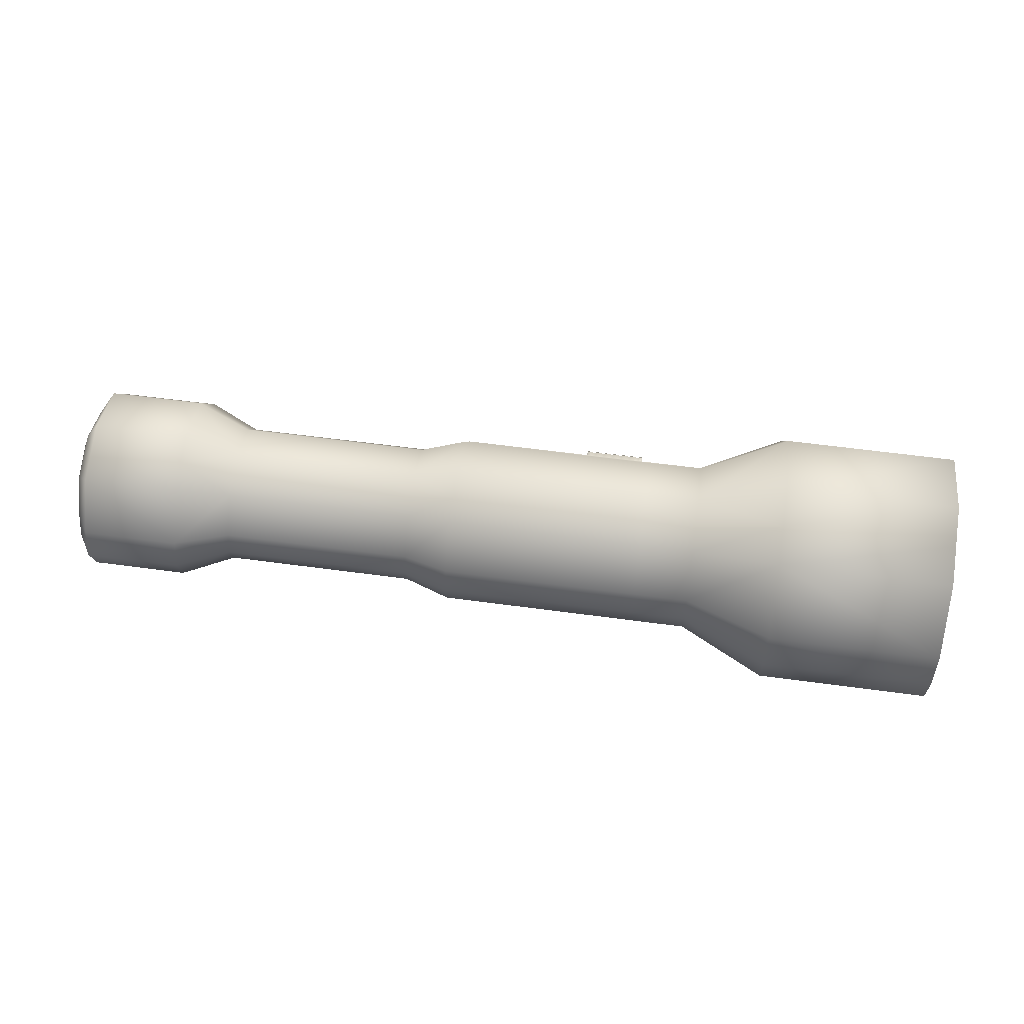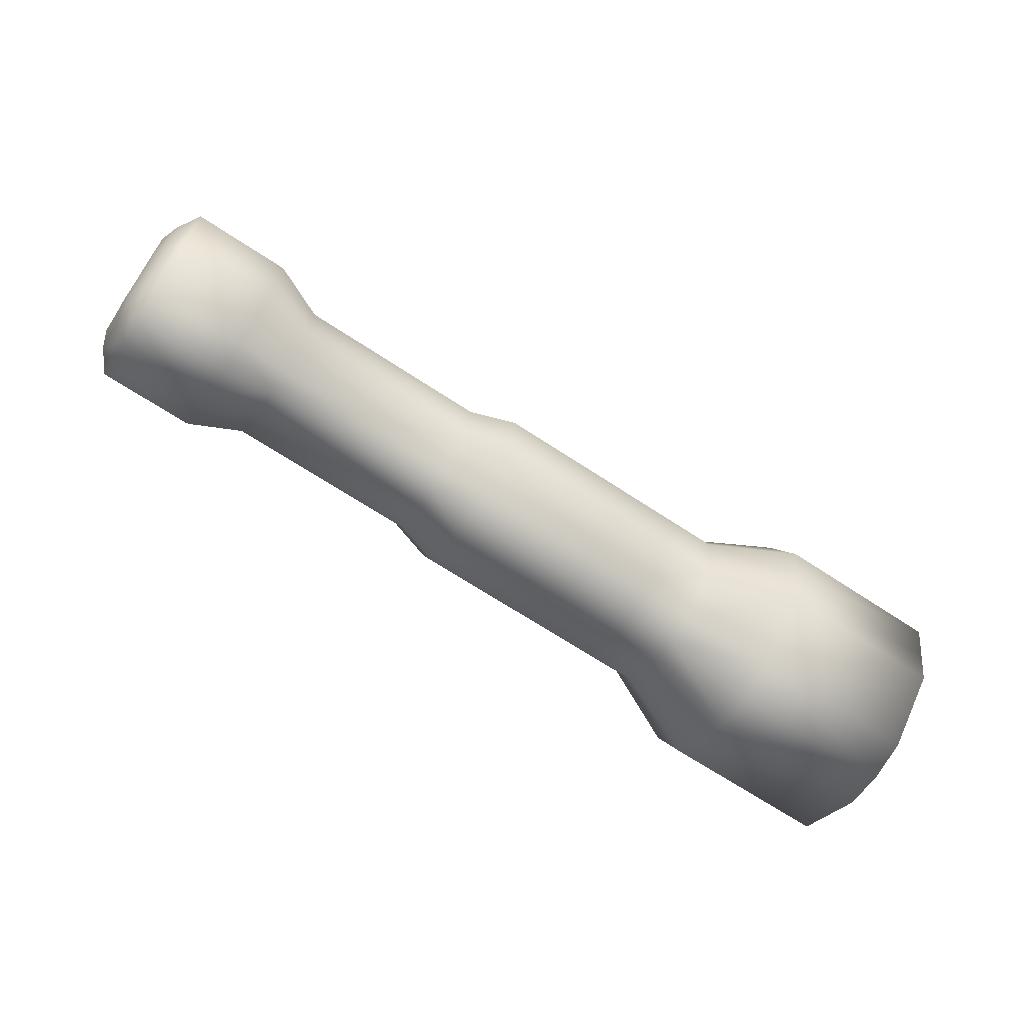
<metadata>
{"format":"obj","ext":"obj","renderer":"f3d","projection":"perspective","resolution":1024,"background":"white","views":[{"elev":56.8,"azim":11.7,"up":"+Z"},{"elev":-72.8,"azim":-33.6,"up":"+Y"}]}
</metadata>
<code>
o Button_Icosphere.003
v 1.211 2.054 -0.33
v 1.211 2.054 0.33
v 0.384 2.002 -0.33
v 0.384 2.002 0.33
v 1.194 2.321 -0.33
v 1.194 2.321 0.33
v 0.3672 2.269 -0.33
v 0.3672 2.269 0.33
v 1.073 2.045 -0.33
v 0.9353 2.037 -0.33
v 0.7974 2.028 -0.33
v 0.6596 2.019 -0.33
v 0.5218 2.011 -0.33
v 1.073 2.045 0.33
v 0.9353 2.037 0.33
v 0.7974 2.028 0.33
v 0.6596 2.019 0.33
v 0.5218 2.011 0.33
v 1.056 2.312 -0.33
v 0.9185 2.304 -0.33
v 0.7807 2.295 -0.33
v 0.6428 2.287 -0.33
v 0.505 2.278 -0.33
v 1.056 2.312 0.33
v 0.9185 2.304 0.33
v 0.7807 2.295 0.33
v 0.6428 2.287 0.33
v 0.505 2.278 0.33
v 0.4529 2.006 -0.33
v 0.4529 2.006 0.33
v 0.4361 2.274 -0.33
v 0.4361 2.274 0.33
v 1.142 2.05 -0.33
v 1.142 2.05 0.33
v 1.125 2.317 -0.33
v 1.125 2.317 0.33
v 1.004 2.041 -0.33
v 1.004 2.041 0.33
v 0.9874 2.308 -0.33
v 0.9874 2.308 0.33
v 0.8663 2.032 -0.33
v 0.8663 2.032 0.33
v 0.8496 2.299 -0.33
v 0.8496 2.299 0.33
v 0.7285 2.024 -0.33
v 0.7285 2.024 0.33
v 0.7118 2.291 -0.33
v 0.7118 2.291 0.33
v 0.5907 2.015 -0.33
v 0.5907 2.015 0.33
v 0.574 2.282 -0.33
v 0.574 2.282 0.33
v 1.271 2.058 -0.33
v 1.271 2.058 0.33
v 1.254 2.325 -0.33
v 1.254 2.325 0.33
v 1.195 2.362 -0.2896
v 1.195 2.362 0.2896
v 0.3689 2.31 -0.2896
v 0.3689 2.31 0.2896
v 1.058 2.353 -0.2896
v 0.9202 2.344 -0.2896
v 0.7823 2.336 -0.2896
v 0.6445 2.327 -0.2896
v 0.5067 2.318 -0.2896
v 1.058 2.353 0.2896
v 0.9202 2.344 0.2896
v 0.7823 2.336 0.2896
v 0.6445 2.327 0.2896
v 0.5067 2.318 0.2896
v 0.4294 2.314 -0.2896
v 0.4294 2.314 0.2896
v 1.118 2.357 -0.2896
v 1.118 2.357 0.2896
v 0.9806 2.348 -0.2896
v 0.9806 2.348 0.2896
v 0.8428 2.34 -0.2896
v 0.8428 2.34 0.2896
v 0.705 2.331 -0.2896
v 0.705 2.331 0.2896
v 0.5672 2.322 -0.2896
v 0.5672 2.322 0.2896
v 1.248 2.365 -0.2896
v 1.248 2.365 0.2896
v 1.202 2.373 -0.2092
v 1.202 2.373 0.2092
v 0.3766 2.321 -0.2092
v 0.3766 2.321 0.2092
v 1.066 2.364 -0.2092
v 0.9279 2.355 -0.2092
v 0.7901 2.347 -0.2092
v 0.6523 2.338 -0.2092
v 0.5145 2.33 -0.2092
v 1.066 2.364 0.2092
v 0.9279 2.355 0.2092
v 0.7901 2.347 0.2092
v 0.6523 2.338 0.2092
v 0.5145 2.33 0.2092
v 0.4203 2.324 -0.2092
v 0.4203 2.324 0.2092
v 1.109 2.367 -0.2092
v 1.109 2.367 0.2092
v 0.9716 2.358 -0.2092
v 0.9716 2.358 0.2092
v 0.8338 2.35 -0.2092
v 0.8338 2.35 0.2092
v 0.6959 2.341 -0.2092
v 0.6959 2.341 0.2092
v 0.5582 2.332 -0.2092
v 0.5582 2.332 0.2092
v 1.24 2.375 -0.2092
v 1.24 2.375 0.2092
f 5 53 1
f 36 5 35
f 4 7 3
f 2 36 34
f 29 7 31
f 9 35 33
f 37 20 39
f 41 21 43
f 45 22 47
f 49 23 51
f 30 28 32
f 50 27 52
f 46 26 48
f 15 44 42
f 14 40 38
f 32 23 31
f 52 22 51
f 48 21 47
f 44 20 43
f 40 19 39
f 20 75 39
f 30 8 4
f 29 23 13
f 33 5 1
f 14 36 24
f 36 66 24
f 8 59 7
f 38 25 15
f 9 39 19
f 52 70 28
f 42 26 16
f 10 43 20
f 31 72 32
f 46 27 17
f 45 21 11
f 47 80 48
f 50 28 18
f 49 22 12
f 53 56 54
f 56 58 6
f 6 54 56
f 1 54 2
f 60 100 88
f 77 91 105
f 76 95 67
f 70 93 65
f 66 89 61
f 77 106 78
f 83 85 111
f 27 64 22
f 43 78 44
f 35 74 36
f 26 63 21
f 40 67 25
f 6 57 5
f 21 77 43
f 39 76 40
f 25 62 20
f 26 78 68
f 31 59 71
f 22 79 47
f 55 57 83
f 55 84 56
f 51 82 52
f 24 61 19
f 32 60 8
f 51 65 81
f 35 61 73
f 28 65 23
f 48 69 27
f 88 99 87
f 94 101 89
f 95 103 90
f 96 105 91
f 97 107 92
f 98 109 93
f 86 111 85
f 84 86 58
f 79 108 80
f 71 100 72
f 69 92 64
f 78 96 68
f 79 92 107
f 60 87 59
f 81 110 82
f 73 102 74
f 68 91 63
f 61 101 73
f 58 85 57
f 80 97 69
f 65 109 81
f 83 112 84
f 75 104 76
f 67 90 62
f 74 94 66
f 75 90 103
f 59 99 71
f 82 98 70
f 5 55 53
f 36 6 5
f 4 8 7
f 2 6 36
f 29 3 7
f 9 19 35
f 37 10 20
f 41 11 21
f 45 12 22
f 49 13 23
f 30 18 28
f 50 17 27
f 46 16 26
f 15 25 44
f 14 24 40
f 32 28 23
f 52 27 22
f 48 26 21
f 44 25 20
f 40 24 19
f 20 62 75
f 30 32 8
f 29 31 23
f 33 35 5
f 14 34 36
f 36 74 66
f 8 60 59
f 38 40 25
f 9 37 39
f 52 82 70
f 42 44 26
f 10 41 43
f 31 71 72
f 46 48 27
f 45 47 21
f 47 79 80
f 50 52 28
f 49 51 22
f 53 55 56
f 56 84 58
f 6 2 54
f 1 53 54
f 60 72 100
f 77 63 91
f 76 104 95
f 70 98 93
f 66 94 89
f 77 105 106
f 83 57 85
f 27 69 64
f 43 77 78
f 35 73 74
f 26 68 63
f 40 76 67
f 6 58 57
f 21 63 77
f 39 75 76
f 25 67 62
f 26 44 78
f 31 7 59
f 22 64 79
f 55 5 57
f 55 83 84
f 51 81 82
f 24 66 61
f 32 72 60
f 51 23 65
f 35 19 61
f 28 70 65
f 48 80 69
f 88 100 99
f 94 102 101
f 95 104 103
f 96 106 105
f 97 108 107
f 98 110 109
f 86 112 111
f 84 112 86
f 79 107 108
f 71 99 100
f 69 97 92
f 78 106 96
f 79 64 92
f 60 88 87
f 81 109 110
f 73 101 102
f 68 96 91
f 61 89 101
f 58 86 85
f 80 108 97
f 65 93 109
f 83 111 112
f 75 103 104
f 67 95 90
f 74 102 94
f 75 62 90
f 59 87 99
f 82 110 98
o Boddy_Icosphere.002
v -7.032 -0.9181 0.4421
v -7.032 -0.9181 -0.4421
v -7.117 0.44 1.431
v -7.064 -0.3994 1.158
v -7.202 1.798 0.4421
v -7.17 1.279 1.158
v -7.17 1.279 -1.158
v -7.202 1.798 -0.4421
v -7.064 -0.3994 -1.158
v -7.117 0.44 -1.431
v -5.613 -0.829 0.4421
v -5.613 -0.829 -0.4421
v -5.698 0.5291 1.431
v -5.645 -0.3103 1.158
v -5.783 1.887 0.4421
v -5.751 1.368 1.158
v -5.751 1.368 -1.158
v -5.783 1.887 -0.4421
v -5.645 -0.3103 -1.158
v -5.698 0.5291 -1.431
v -4.871 -0.45 0.3343
v -4.871 -0.45 -0.3343
v -4.936 0.577 1.082
v -4.896 -0.05775 0.8753
v -5 1.604 0.3343
v -4.976 1.212 0.8753
v -4.976 1.212 -0.8753
v -5 1.604 -0.3343
v -4.896 -0.05775 -0.8753
v -4.936 0.577 -1.082
v -2.063 -0.2736 0.3343
v -2.063 -0.2736 -0.3343
v -2.127 0.7534 1.082
v -2.087 0.1186 0.8753
v -2.192 1.78 0.3343
v -2.167 1.388 0.8753
v -2.167 1.388 -0.8753
v -2.192 1.78 -0.3343
v -2.087 0.1186 -0.8753
v -2.127 0.7534 -1.082
v -1.372 -0.442 0.403
v -1.372 -0.442 -0.403
v -1.45 0.7959 1.304
v -1.402 0.03086 1.055
v -1.528 2.034 0.403
v -1.498 1.561 1.055
v -1.498 1.561 -1.055
v -1.528 2.034 -0.403
v -1.402 0.03086 -1.055
v -1.45 0.7959 -1.304
v 2.35 -0.2082 0.403
v 2.35 -0.2082 -0.403
v 2.273 1.03 1.304
v 2.321 0.2647 1.055
v 2.195 2.268 0.403
v 2.225 1.795 1.055
v 2.225 1.795 -1.055
v 2.195 2.268 -0.403
v 2.321 0.2647 -1.055
v 2.273 1.03 -1.304
v 3.657 -0.7184 0.595
v 3.657 -0.7184 -0.595
v 3.542 1.109 1.926
v 3.613 -0.02024 1.558
v 3.427 2.937 0.595
v 3.471 2.239 1.558
v 3.471 2.239 -1.558
v 3.427 2.937 -0.595
v 3.613 -0.02024 -1.558
v 3.542 1.109 -1.926
v 6.186 -0.5596 0.595
v 6.186 -0.5596 -0.595
v 6.071 1.268 1.926
v 6.142 0.1386 1.558
v 5.956 3.096 0.595
v 6 2.398 1.558
v 6 2.398 -1.558
v 5.956 3.096 -0.595
v 6.142 0.1386 -1.558
v 6.071 1.268 -1.926
v 6.029 -0.02432 0.4183
v 6.029 -0.02432 -0.4183
v 5.949 1.261 1.354
v 5.999 0.4665 1.095
v 5.868 2.545 0.4183
v 5.899 2.055 1.095
v 5.899 2.055 -1.095
v 5.868 2.545 -0.4183
v 5.999 0.4665 -1.095
v 5.949 1.261 -1.354
v 5.195 0.04468 0.3789
v 5.195 0.04468 -0.3789
v 5.122 1.209 1.226
v 5.167 0.4893 0.9921
v 5.049 2.373 0.3789
v 5.077 1.928 0.9921
v 5.077 1.928 -0.9921
v 5.049 2.373 -0.3789
v 5.167 0.4893 -0.9921
v 5.122 1.209 -1.226
v 4.601 0.2942 0.2859
v 4.601 0.2942 -0.2859
v 4.546 1.172 0.9253
v 4.58 0.6296 0.7486
v 4.491 2.051 0.2859
v 4.512 1.715 0.7486
v 4.512 1.715 -0.7486
v 4.491 2.051 -0.2859
v 4.58 0.6296 -0.7486
v 4.546 1.172 -0.9253
v 4.482 0.4242 0.2413
v 4.482 0.4242 -0.2413
v 4.435 1.165 0.7809
v 4.464 0.7074 0.6318
v 4.388 1.907 0.2413
v 4.406 1.624 0.6318
v 4.406 1.624 -0.6318
v 4.388 1.907 -0.2413
v 4.464 0.7074 -0.6318
v 4.435 1.165 -0.7809
v 5.369 0.8349 0.1262
v 5.369 0.8349 -0.1262
v 5.345 1.223 0.4084
v 5.36 0.983 0.3304
v 5.321 1.61 0.1262
v 5.33 1.462 0.3304
v 5.33 1.462 -0.3304
v 5.321 1.61 -0.1262
v 5.36 0.983 -0.3304
v 5.345 1.223 -0.4084
v 5.56 1.051 0.06008
v 5.56 1.051 -0.06008
v 5.548 1.235 0.1944
v 5.555 1.121 0.1573
v 5.537 1.42 0.06008
v 5.541 1.349 0.1573
v 5.541 1.349 -0.1573
v 5.537 1.42 -0.06008
v 5.555 1.121 -0.1573
v 5.548 1.235 -0.1944
v -7.265 -0.6053 0.336
v -7.265 -0.6053 -0.336
v -7.329 0.4266 1.087
v -7.289 -0.2112 0.8796
v -7.394 1.459 0.336
v -7.37 1.064 0.8796
v -7.37 1.064 -0.8796
v -7.394 1.459 -0.336
v -7.289 -0.2112 -0.8796
v -7.329 0.4266 -1.087
v -1.528 2.034 0.403
v -1.528 2.034 -0.403
v 2.195 2.268 0.403
v 2.195 2.268 -0.403
v 1.424 1.744 -1.055
v 1.395 2.217 -0.403
v 1.424 1.744 1.055
v 1.395 2.217 0.403
v 1.472 0.9794 -1.304
v 1.52 0.2144 -1.055
v 1.55 -0.2584 -0.403
v 1.55 -0.2584 0.403
v 1.52 0.2144 1.055
v 1.472 0.9794 1.304
v 1.395 2.217 -0.403
v 1.395 2.217 0.403
v 0.4145 1.681 -1.055
v 0.3848 2.154 -0.403
v 0.3848 2.154 0.403
v 0.4625 0.916 -1.304
v 0.5106 0.151 -1.055
v 0.5402 -0.3218 -0.403
v 0.5402 -0.3218 0.403
v 0.5106 0.151 1.055
v 0.4625 0.916 1.304
v -0.08965 2.124 -0.403
v -0.08965 2.124 0.403
v 0.4145 1.681 1.055
v 1.309 2.121 -0.33
v 1.309 2.121 0.33
v 0.007425 2.04 -0.33
v 0.007425 2.04 0.33
v -7.366 -0.3732 0.2586
v -7.366 -0.3732 -0.2586
v -7.416 0.4212 0.837
v -7.385 -0.06978 0.6771
v -7.466 1.216 0.2586
v -7.447 0.9122 0.6771
v -7.447 0.9122 -0.6771
v -7.466 1.216 -0.2586
v -7.385 -0.06978 -0.6771
v -7.416 0.4212 -0.837
v -7.143 0.8597 -1.294
v -7.202 1.851 0
v -7.091 0.02031 1.294
v -7.032 -1.053 0
v -5.724 0.9488 -1.294
v -5.783 1.946 0
v -5.672 0.1094 1.294
v -5.613 -0.9577 0
v -4.956 0.8943 -0.9787
v -5 1.643 0
v -4.916 0.2596 0.9787
v -4.871 -0.5525 0
v -2.147 1.071 -0.9787
v -2.192 1.832 0
v -2.107 0.436 0.9787
v -2.063 -0.364 0
v -1.474 1.178 -1.18
v -1.528 2.102 0
v -1.426 0.4134 1.18
v -1.372 -0.5439 0
v 2.249 1.412 -1.18
v 2.195 2.352 0
v 2.297 0.6472 1.18
v 2.35 -0.294 0
v 3.507 1.674 -1.742
v 3.427 3.068 0
v 3.578 0.5446 1.742
v 3.657 -0.8394 0
v 6.035 1.833 -1.742
v 5.956 3.238 0
v 6.106 0.7034 1.742
v 6.186 -0.6696 0
v 5.924 1.658 -1.224
v 5.868 2.649 0
v 5.974 0.8635 1.224
v 6.029 -0.09748 -0
v 5.099 1.568 -1.109
v 5.049 2.465 0
v 5.145 0.8489 1.109
v 5.195 -0.02371 0
v 4.529 1.444 -0.8369
v 4.491 2.121 0
v 4.563 0.901 0.8369
v 4.601 0.243 0
v 4.421 1.395 -0.7064
v 4.388 1.967 0
v 4.449 0.9364 0.7064
v 4.482 0.382 0
v 5.337 1.342 -0.3694
v 5.321 1.65 0
v 5.352 1.103 0.3694
v 5.369 0.821 0
v 5.545 1.292 -0.1758
v 5.537 1.446 0
v 5.552 1.178 0.1758
v 5.56 1.052 0
v -7.35 0.7455 -0.9834
v -7.394 1.488 0
v -7.309 0.1077 0.9834
v -7.265 -0.7186 0
v -1.528 2.102 0
v 2.195 2.352 0
v 1.395 2.299 0
v 1.496 0.5969 1.18
v 1.55 -0.3477 0
v 1.448 1.362 -1.18
v 0.4385 1.299 -1.18
v 0.5402 -0.4155 0
v 0.4865 0.5335 1.18
v -0.08965 2.199 0
v 1.309 2.196 0
v 0.007425 2.109 0
v -7.431 0.6667 -0.757
v -7.466 1.228 0
v -7.4 0.1757 0.757
v -7.366 -0.4704 0
f 121 124 114
f 117 128 127
f 306 127 310
f 114 312 308
f 116 123 126
f 120 129 119
f 119 309 305
f 307 126 311
f 118 125 128
f 122 131 121
f 307 255 363
f 305 262 361
f 113 364 308
f 118 255 115
f 121 262 122
f 128 137 127
f 128 135 138
f 311 136 315
f 123 136 126
f 124 316 312
f 142 151 141
f 139 317 313
f 140 149 139
f 314 147 318
f 138 147 137
f 310 137 314
f 129 140 139
f 309 139 313
f 131 142 141
f 131 134 124
f 152 161 151
f 149 321 317
f 149 160 159
f 318 157 322
f 147 158 157
f 141 144 134
f 134 320 316
f 133 146 136
f 136 319 315
f 135 148 138
f 271 171 272
f 267 325 370
f 268 169 267
f 280 264 288
f 269 167 270
f 151 154 144
f 320 154 324
f 143 156 146
f 146 323 319
f 145 158 148
f 172 181 171
f 169 329 325
f 169 180 179
f 326 177 330
f 168 177 167
f 273 171 164
f 273 328 369
f 274 166 275
f 368 166 327
f 269 165 168
f 182 191 181
f 179 333 329
f 180 189 179
f 330 187 334
f 178 187 177
f 164 181 174
f 328 174 332
f 163 176 166
f 166 331 327
f 165 178 168
f 192 201 191
f 333 199 337
f 190 199 189
f 187 338 334
f 187 198 197
f 181 184 174
f 174 336 332
f 176 183 186
f 176 335 331
f 175 188 178
f 201 212 211
f 337 209 341
f 200 209 199
f 197 342 338
f 197 208 207
f 191 194 184
f 184 340 336
f 183 196 186
f 335 196 339
f 185 198 188
f 212 221 211
f 341 219 345
f 210 219 209
f 207 346 342
f 207 218 217
f 201 204 194
f 340 204 344
f 196 203 206
f 339 206 343
f 198 205 208
f 221 232 231
f 345 229 349
f 219 230 229
f 217 350 346
f 218 227 217
f 211 214 204
f 344 214 348
f 206 213 216
f 343 216 347
f 205 218 208
f 232 241 231
f 349 239 353
f 230 239 229
f 227 354 350
f 227 238 237
f 221 224 214
f 214 352 348
f 216 223 226
f 347 226 351
f 218 225 228
f 241 252 251
f 353 249 357
f 240 249 239
f 237 358 354
f 238 247 237
f 224 241 234
f 224 356 352
f 223 236 226
f 351 236 355
f 225 238 228
f 248 245 247
f 247 359 358
f 243 250 246
f 249 360 357
f 251 252 244
f 241 244 234
f 356 244 360
f 236 243 246
f 355 246 359
f 238 245 248
f 258 299 300
f 255 300 297
f 363 297 379
f 253 298 295
f 253 380 364
f 116 253 113
f 117 258 118
f 306 260 362
f 120 259 260
f 114 261 121
f 367 265 366
f 270 265 278
f 326 266 366
f 322 263 365
f 281 278 289
f 288 291 277
f 287 269 290
f 373 275 368
f 286 274 275
f 284 369 372
f 284 272 273
f 290 270 281
f 170 277 266
f 280 267 279
f 279 370 371
f 282 272 283
f 162 283 161
f 159 371 321
f 160 279 159
f 157 290 281
f 161 284 154
f 154 372 324
f 153 286 156
f 156 373 323
f 155 290 158
f 365 289 374
f 157 289 263
f 268 288 277
f 367 291 375
f 374 294 376
f 289 292 294
f 376 292 375
f 300 378 302
f 296 295 303
f 304 295 298
f 379 301 377
f 302 297 300
f 362 302 378
f 259 302 260
f 361 304 377
f 262 303 304
f 254 303 261
f 361 301 259
f 362 299 257
f 298 377 304
f 291 376 375
f 374 293 288
f 367 292 278
f 365 288 264
f 323 287 155
f 153 372 285
f 321 282 162
f 371 271 282
f 285 369 274
f 287 368 276
f 160 365 264
f 167 366 265
f 367 266 277
f 306 257 117
f 254 380 296
f 363 298 256
f 355 245 235
f 356 243 233
f 252 360 244
f 250 359 246
f 351 235 225
f 223 356 233
f 240 358 250
f 353 252 242
f 347 225 215
f 213 352 223
f 230 354 240
f 349 242 232
f 343 215 205
f 344 213 203
f 220 350 230
f 345 232 222
f 339 205 195
f 340 203 193
f 210 346 220
f 341 222 212
f 335 195 185
f 183 340 193
f 200 342 210
f 337 212 202
f 331 185 175
f 173 336 183
f 190 338 200
f 333 202 192
f 165 331 175
f 328 173 163
f 330 190 180
f 329 192 182
f 368 165 276
f 274 328 163
f 326 180 170
f 172 329 182
f 145 323 155
f 320 153 143
f 370 172 271
f 315 145 135
f 133 320 143
f 318 160 150
f 152 321 162
f 309 142 132
f 310 140 130
f 314 150 140
f 313 152 142
f 123 316 133
f 311 135 125
f 114 364 254
f 305 259 119
f 307 256 116
f 307 125 115
f 305 132 122
f 113 312 123
f 306 130 120
f 121 131 124
f 117 118 128
f 306 117 127
f 114 124 312
f 116 113 123
f 120 130 129
f 119 129 309
f 307 116 126
f 118 115 125
f 122 132 131
f 307 115 255
f 305 122 262
f 113 253 364
f 118 258 255
f 121 261 262
f 128 138 137
f 128 125 135
f 311 126 136
f 123 133 136
f 124 134 316
f 142 152 151
f 139 149 317
f 140 150 149
f 314 137 147
f 138 148 147
f 310 127 137
f 129 130 140
f 309 129 139
f 131 132 142
f 131 141 134
f 152 162 161
f 149 159 321
f 149 150 160
f 318 147 157
f 147 148 158
f 141 151 144
f 134 144 320
f 133 143 146
f 136 146 319
f 135 145 148
f 271 172 171
f 267 169 325
f 268 170 169
f 280 160 264
f 269 168 167
f 151 161 154
f 320 144 154
f 143 153 156
f 146 156 323
f 145 155 158
f 172 182 181
f 169 179 329
f 169 170 180
f 326 167 177
f 168 178 177
f 273 272 171
f 273 164 328
f 274 163 166
f 368 275 166
f 269 276 165
f 182 192 191
f 179 189 333
f 180 190 189
f 330 177 187
f 178 188 187
f 164 171 181
f 328 164 174
f 163 173 176
f 166 176 331
f 165 175 178
f 192 202 201
f 333 189 199
f 190 200 199
f 187 197 338
f 187 188 198
f 181 191 184
f 174 184 336
f 176 173 183
f 176 186 335
f 175 185 188
f 201 202 212
f 337 199 209
f 200 210 209
f 197 207 342
f 197 198 208
f 191 201 194
f 184 194 340
f 183 193 196
f 335 186 196
f 185 195 198
f 212 222 221
f 341 209 219
f 210 220 219
f 207 217 346
f 207 208 218
f 201 211 204
f 340 194 204
f 196 193 203
f 339 196 206
f 198 195 205
f 221 222 232
f 345 219 229
f 219 220 230
f 217 227 350
f 218 228 227
f 211 221 214
f 344 204 214
f 206 203 213
f 343 206 216
f 205 215 218
f 232 242 241
f 349 229 239
f 230 240 239
f 227 237 354
f 227 228 238
f 221 231 224
f 214 224 352
f 216 213 223
f 347 216 226
f 218 215 225
f 241 242 252
f 353 239 249
f 240 250 249
f 237 247 358
f 238 248 247
f 224 231 241
f 224 234 356
f 223 233 236
f 351 226 236
f 225 235 238
f 247 245 359
f 243 249 250
f 249 243 360
f 241 251 244
f 356 234 244
f 236 233 243
f 355 236 246
f 238 235 245
f 258 257 299
f 255 258 300
f 363 255 297
f 253 256 298
f 253 295 380
f 116 256 253
f 117 257 258
f 306 120 260
f 120 119 259
f 114 254 261
f 367 278 265
f 270 167 265
f 326 170 266
f 322 157 263
f 281 270 278
f 288 293 291
f 287 276 269
f 373 286 275
f 286 285 274
f 284 273 369
f 284 283 272
f 290 269 270
f 170 268 277
f 280 268 267
f 279 267 370
f 282 271 272
f 162 282 283
f 159 279 371
f 160 280 279
f 157 158 290
f 161 283 284
f 154 284 372
f 153 285 286
f 156 286 373
f 155 287 290
f 365 263 289
f 157 281 289
f 268 280 288
f 367 277 291
f 374 289 294
f 289 278 292
f 376 294 292
f 300 299 378
f 296 380 295
f 304 303 295
f 379 297 301
f 302 301 297
f 362 260 302
f 259 301 302
f 361 262 304
f 262 261 303
f 254 296 303
f 361 377 301
f 362 378 299
f 298 379 377
f 291 293 376
f 374 376 293
f 367 375 292
f 365 374 288
f 323 373 287
f 153 324 372
f 321 371 282
f 371 370 271
f 285 372 369
f 287 373 368
f 160 322 365
f 167 326 366
f 367 366 266
f 306 362 257
f 254 364 380
f 363 379 298
f 355 359 245
f 356 360 243
f 252 357 360
f 250 358 359
f 351 355 235
f 223 352 356
f 240 354 358
f 353 357 252
f 347 351 225
f 213 348 352
f 230 350 354
f 349 353 242
f 343 347 215
f 344 348 213
f 220 346 350
f 345 349 232
f 339 343 205
f 340 344 203
f 210 342 346
f 341 345 222
f 335 339 195
f 183 336 340
f 200 338 342
f 337 341 212
f 331 335 185
f 173 332 336
f 190 334 338
f 333 337 202
f 165 327 331
f 328 332 173
f 330 334 190
f 329 333 192
f 368 327 165
f 274 369 328
f 326 330 180
f 172 325 329
f 145 319 323
f 320 324 153
f 370 325 172
f 315 319 145
f 133 316 320
f 318 322 160
f 152 317 321
f 309 313 142
f 310 314 140
f 314 318 150
f 313 317 152
f 123 312 316
f 311 315 135
f 114 308 364
f 305 361 259
f 307 363 256
f 307 311 125
f 305 309 132
f 113 308 312
f 306 310 130

</code>
